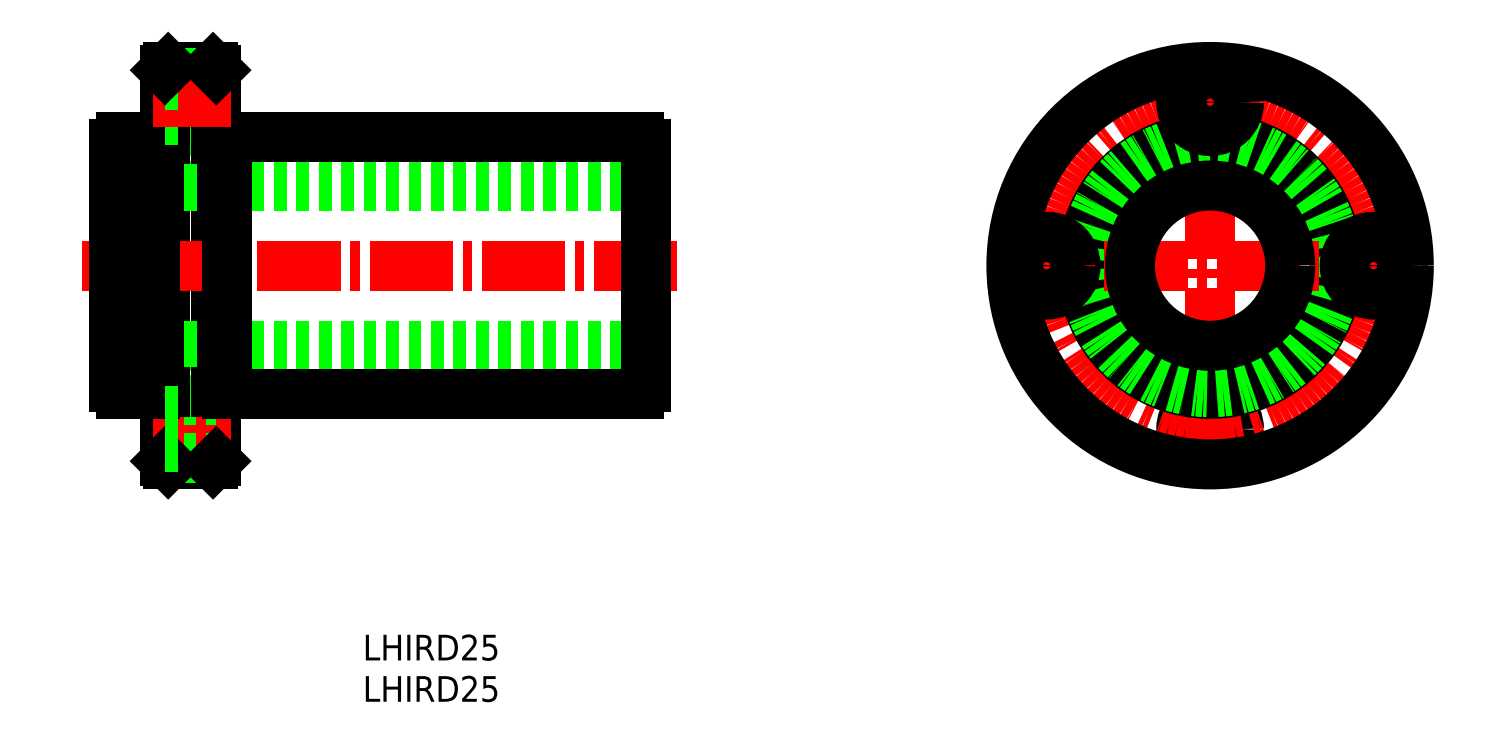
<metadata>
{"format":"dxf","ext":"dxf","renderer":"ezdxf+matplotlib","layout":"modelspace","background":"white","min_lineweight":24,"dpi":150}
</metadata>
<code>
0
SECTION
2
ENTITIES
0
TEXT
8
0
10
-216.4
20
329.5
30
0
40
4
1
LHIRD25
0
TEXT
8
0
10
-216.4
20
336
30
0
40
4
1
LHIRD25
0
LINE
8
0
10
-244.4
20
376.6
30
0
11
-244.4
21
367.6
31
0
0
LINE
8
0
10
-247.3
20
367.1
30
0
11
-247.3
21
428.1
31
0
0
LINE
8
0
10
-239.3
20
367.1
30
0
11
-239.3
21
428.1
31
0
0
LINE
8
0
10
-246.8
20
366.6
30
0
11
-239.8
21
366.6
31
0
0
LINE
8
CENTER
10
-249.2
20
372.1
30
0
11
-236.9
21
372.1
31
0
0
LINE
8
0
10
-244.4
20
367.6
30
0
11
-239.3
21
367.6
31
0
0
LINE
8
0
10
-246.8
20
366.6
30
0
11
-247.3
21
367.1
31
0
0
LINE
8
0
10
-247.3
20
369.3
30
0
11
-244.4
21
369.3
31
0
0
LINE
8
0
10
-239.8
20
366.6
30
0
11
-239.3
21
367.1
31
0
0
LINE
8
CENTER
10
-167.4
20
397.6
30
0
11
-260.2
21
397.6
31
0
0
LINE
8
0
10
-172.3
20
385.1
30
0
11
-255.3
21
385.1
31
0
0
LINE
8
0
10
-172.3
20
410.1
30
0
11
-255.3
21
410.1
31
0
0
LINE
8
0
10
-237.7
20
417.6
30
0
11
-173.4
21
417.6
31
0
0
LINE
8
0
10
-237.7
20
377.6
30
0
11
-173.4
21
377.6
31
0
0
LINE
8
0
10
-244.4
20
427.6
30
0
11
-244.4
21
418.6
31
0
0
LINE
8
0
10
-244.4
20
418.6
30
0
11
-239.3
21
418.6
31
0
0
LINE
8
0
10
-244.4
20
376.6
30
0
11
-239.3
21
376.6
31
0
0
LINE
8
0
10
-248.9
20
417.6
30
0
11
-248.9
21
377.6
31
0
0
LINE
8
0
10
-255.3
20
378.7
30
0
11
-255.3
21
416.5
31
0
0
LINE
8
0
10
-254.2
20
377.6
30
0
11
-248.9
21
377.6
31
0
0
ARC
8
0
10
-253.4
20
379.4
30
0
40
2
50
202.3
51
247.7
0
LINE
8
0
10
-247.3
20
377.8
30
0
11
-248.9
21
377.8
31
0
0
LINE
8
0
10
-247.3
20
374.8
30
0
11
-244.4
21
374.8
31
0
0
LINE
8
0
10
-254.2
20
417.6
30
0
11
-248.9
21
417.6
31
0
0
ARC
8
0
10
-253.4
20
415.7
30
0
40
2
50
112.3
51
157.7
0
LINE
8
0
10
-247.3
20
417.3
30
0
11
-248.9
21
417.3
31
0
0
LINE
8
0
10
-247.3
20
420.3
30
0
11
-244.4
21
420.3
31
0
0
LINE
8
0
10
-237.7
20
377.6
30
0
11
-237.7
21
417.6
31
0
0
LINE
8
0
10
-239.3
20
377.8
30
0
11
-237.7
21
377.8
31
0
0
LINE
8
0
10
-239.3
20
417.3
30
0
11
-237.7
21
417.3
31
0
0
LINE
8
0
10
-246.8
20
428.6
30
0
11
-239.8
21
428.6
31
0
0
LINE
8
0
10
-244.4
20
427.6
30
0
11
-239.3
21
427.6
31
0
0
LINE
8
CENTER
10
-249.2
20
423.1
30
0
11
-236.9
21
423.1
31
0
0
LINE
8
0
10
-247.3
20
425.8
30
0
11
-244.4
21
425.8
31
0
0
LINE
8
0
10
-246.8
20
428.6
30
0
11
-247.3
21
428.1
31
0
0
LINE
8
0
10
-239.8
20
428.6
30
0
11
-239.3
21
428.1
31
0
0
LINE
8
0
10
-172.3
20
378.7
30
0
11
-172.3
21
416.5
31
0
0
ARC
8
0
10
-174.1
20
379.4
30
0
40
2
50
292.3
51
337.7
0
ARC
8
0
10
-174.1
20
415.7
30
0
40
2
50
22.33
51
67.67
0
CIRCLE
8
0
10
-84.24
20
372.1
30
0
40
2.75
0
CIRCLE
8
0
10
-84.24
20
372.1
30
0
40
4.5
0
CIRCLE
8
CENTER
10
-84.24
20
397.6
30
0
40
25.5
0
LINE
8
CENTER
10
-84.24
20
363.6
30
0
11
-84.24
21
431.6
31
0
0
CIRCLE
8
0
10
-84.24
20
397.6
30
0
40
20
0
CIRCLE
8
0
10
-84.24
20
397.6
30
0
40
19.75
0
LINE
8
CENTER
10
-118.2
20
397.6
30
0
11
-50.24
21
397.6
31
0
0
CIRCLE
8
0
10
-84.24
20
423.1
30
0
40
4.5
0
CIRCLE
8
0
10
-84.24
20
423.1
30
0
40
2.75
0
CIRCLE
8
0
10
-109.7
20
397.6
30
0
40
2.75
0
CIRCLE
8
0
10
-109.7
20
397.6
30
0
40
4.5
0
CIRCLE
8
0
10
-84.24
20
397.6
30
0
40
12.5
0
CIRCLE
8
0
10
-58.74
20
397.6
30
0
40
2.75
0
CIRCLE
8
0
10
-58.74
20
397.6
30
0
40
4.5
0
CIRCLE
8
0
10
-84.24
20
397.6
30
0
40
31
0
VIEWPORT
8
0
10
5.614
20
3.902
30
0
40
9.313
41
6.293
68
     1
69
     1
0
VIEWPORT
8
0
10
5.614
20
3.902
30
0
40
8.982
41
6.243
68
     2
69
     2
0
ENDSEC
0
EOF

</code>
